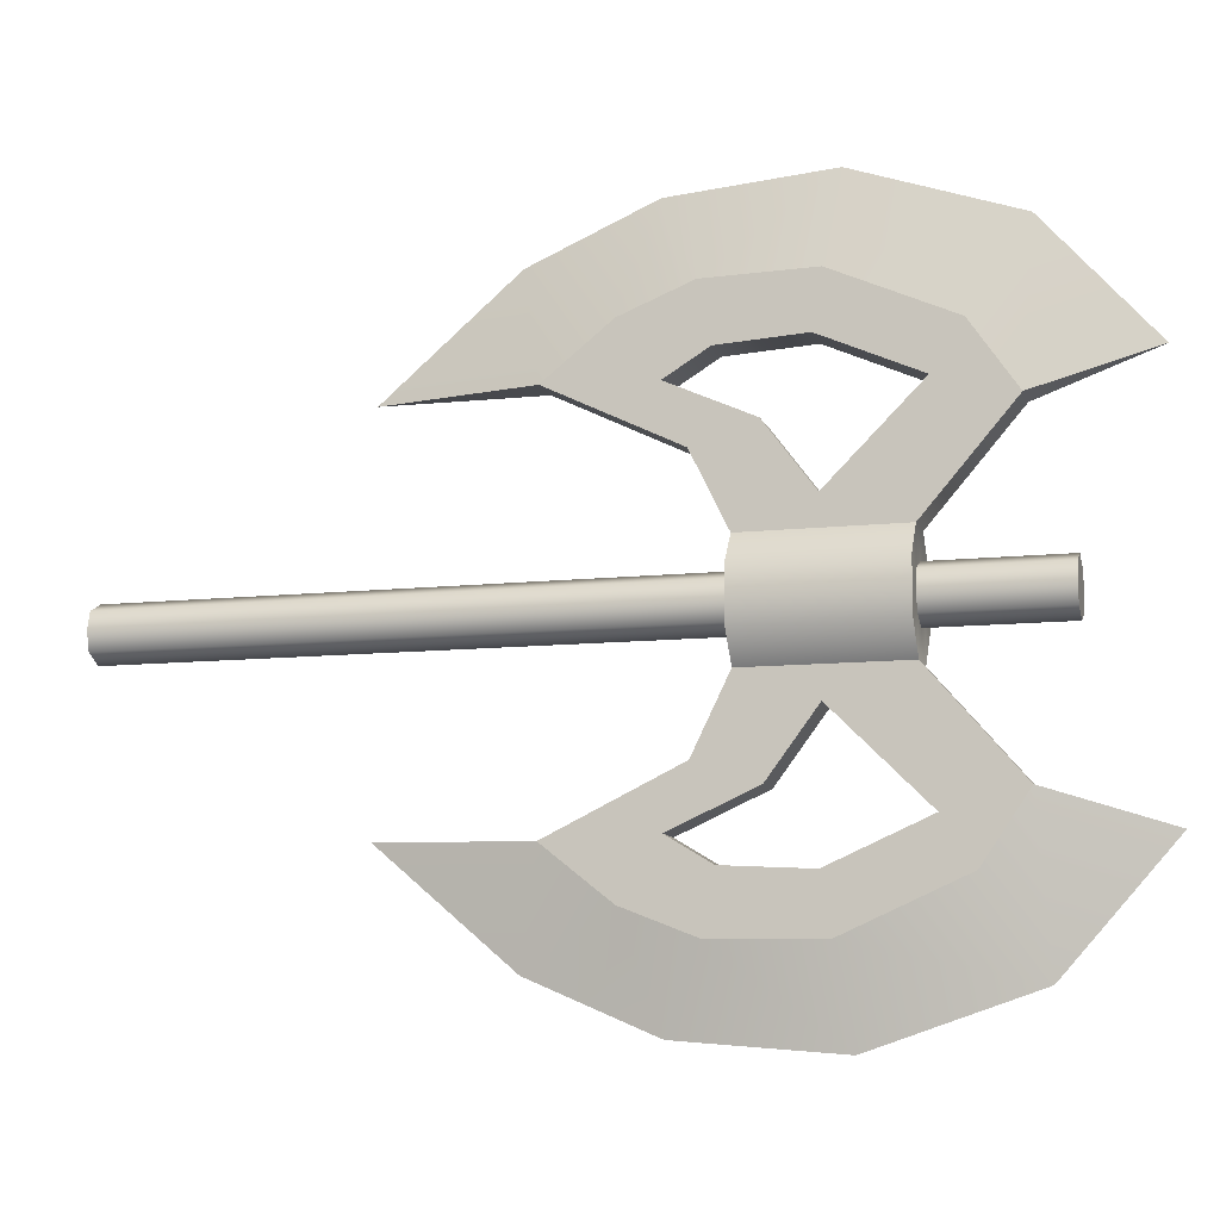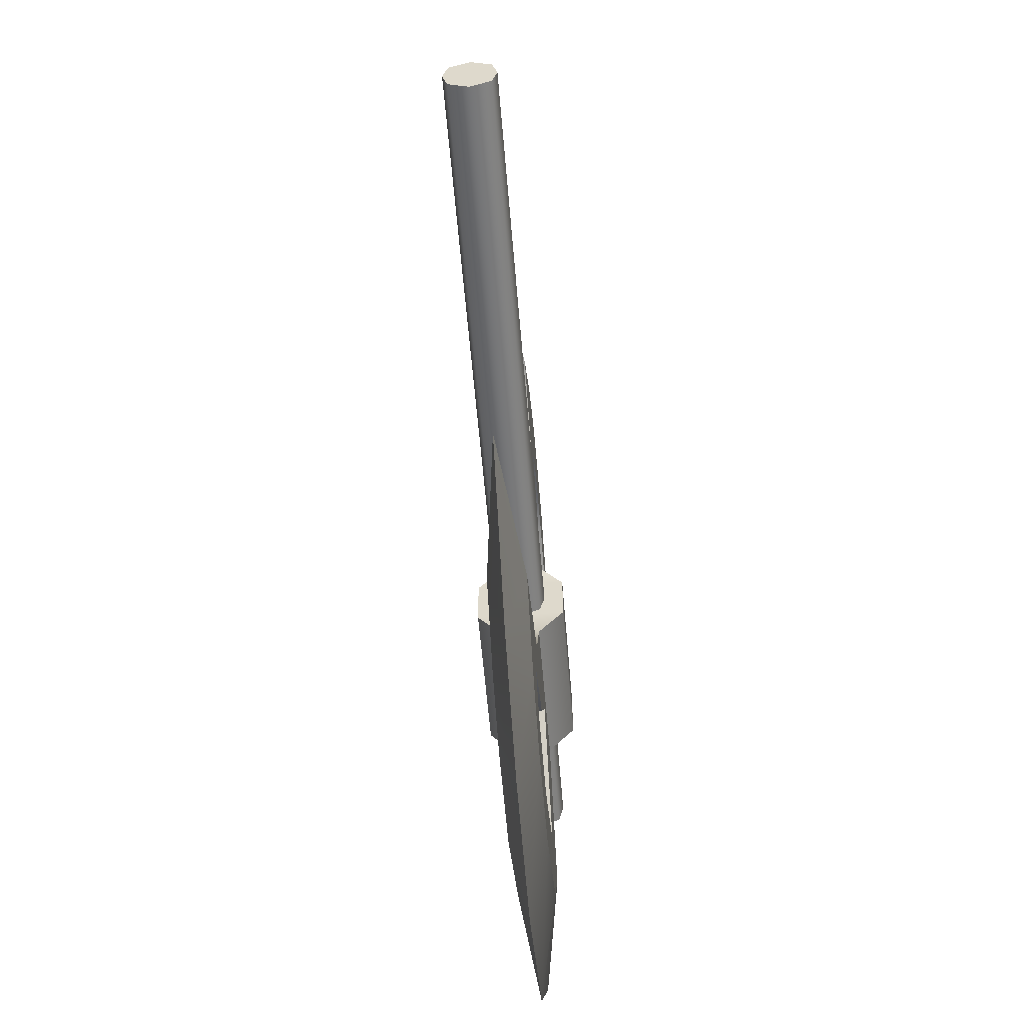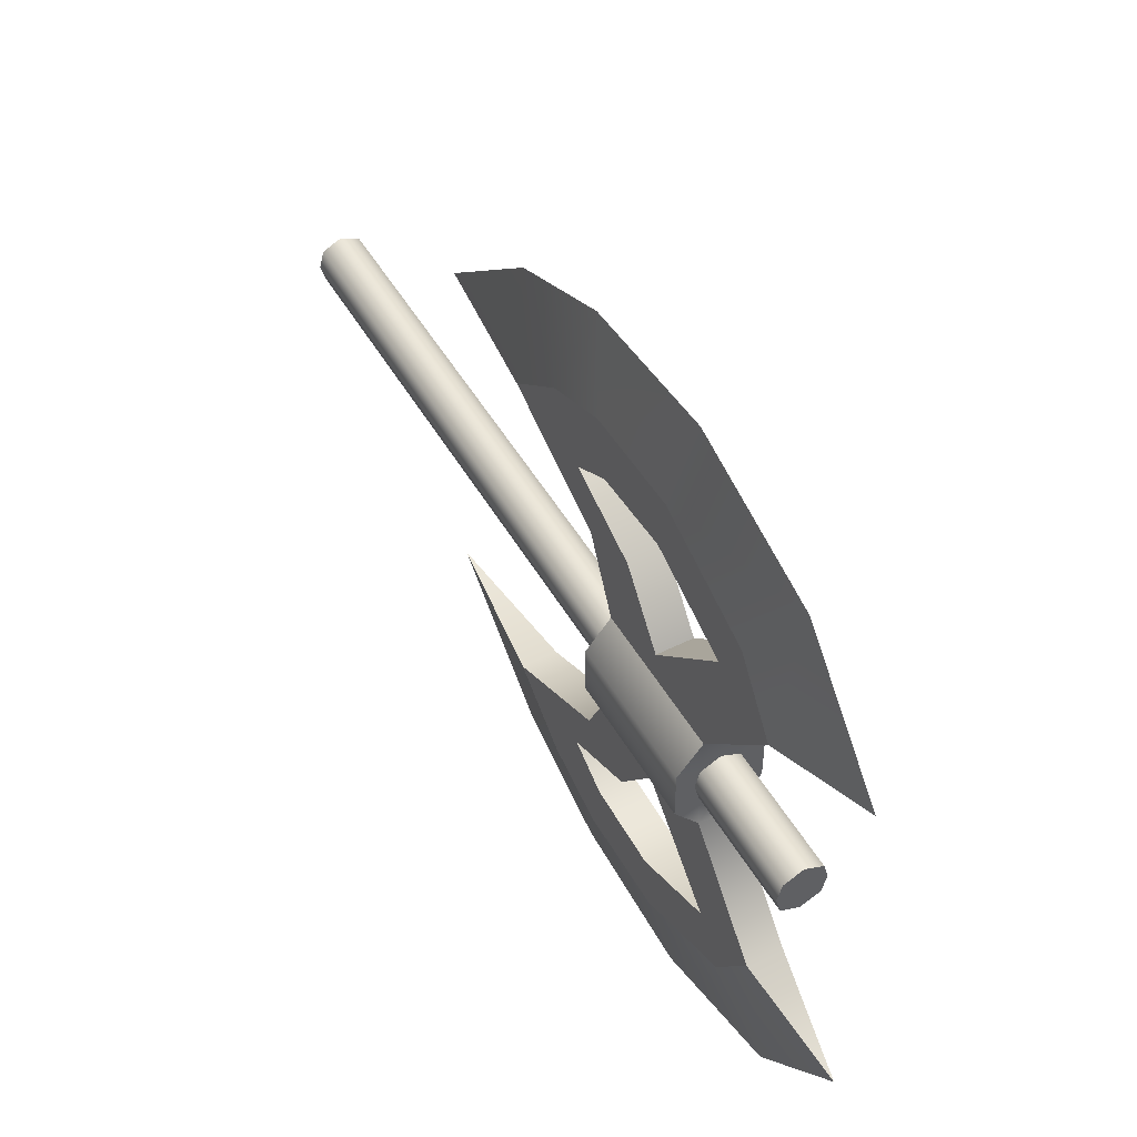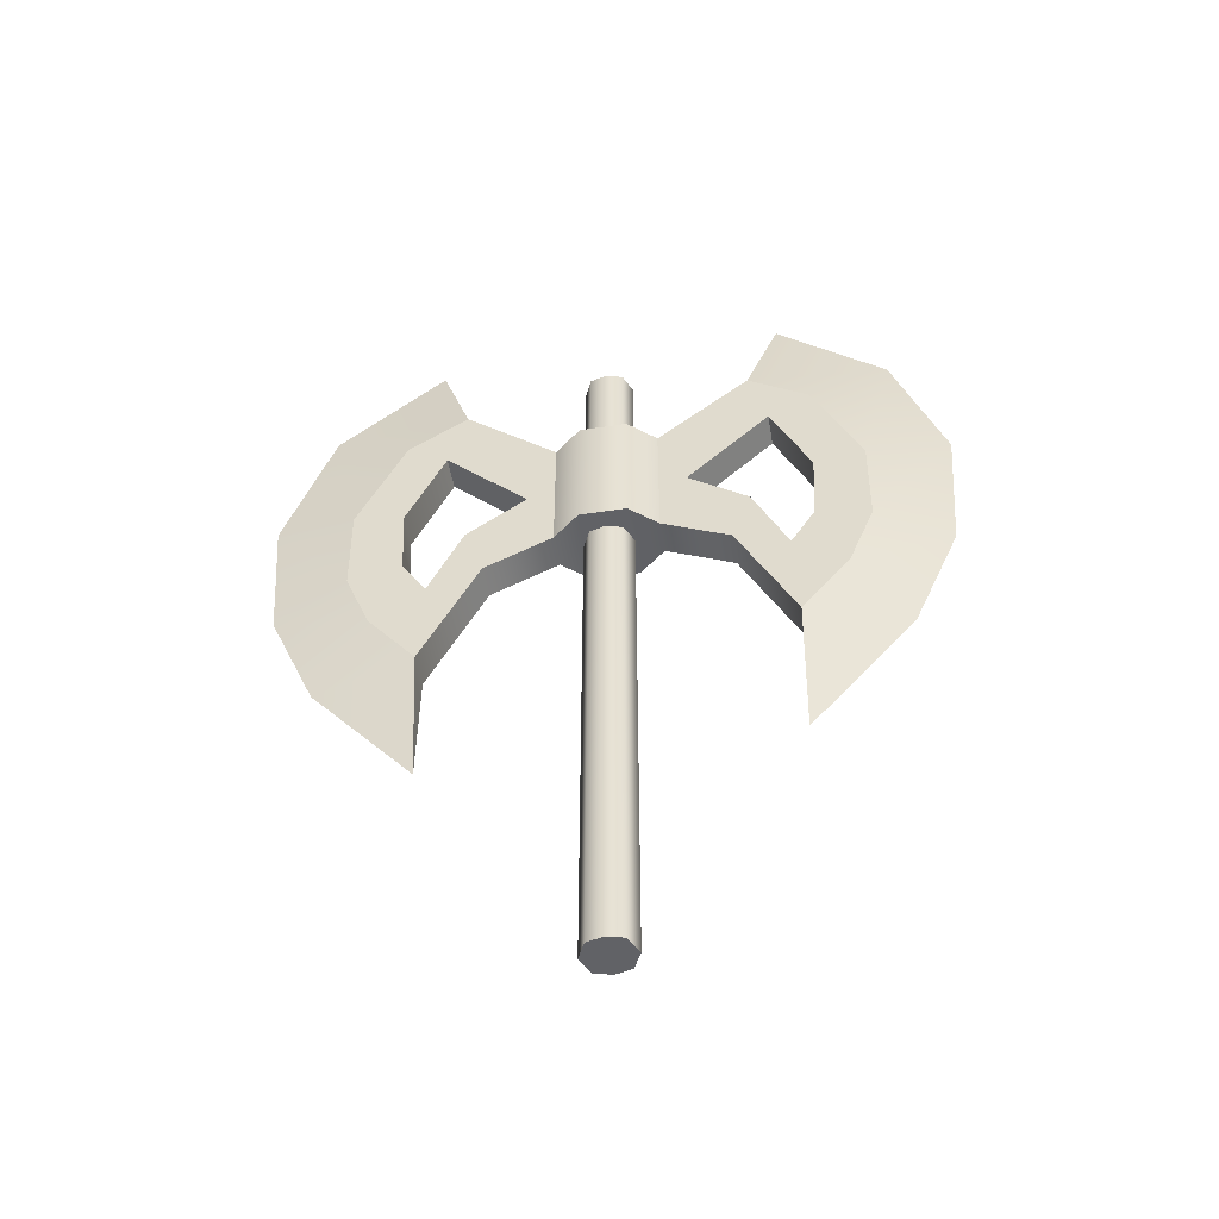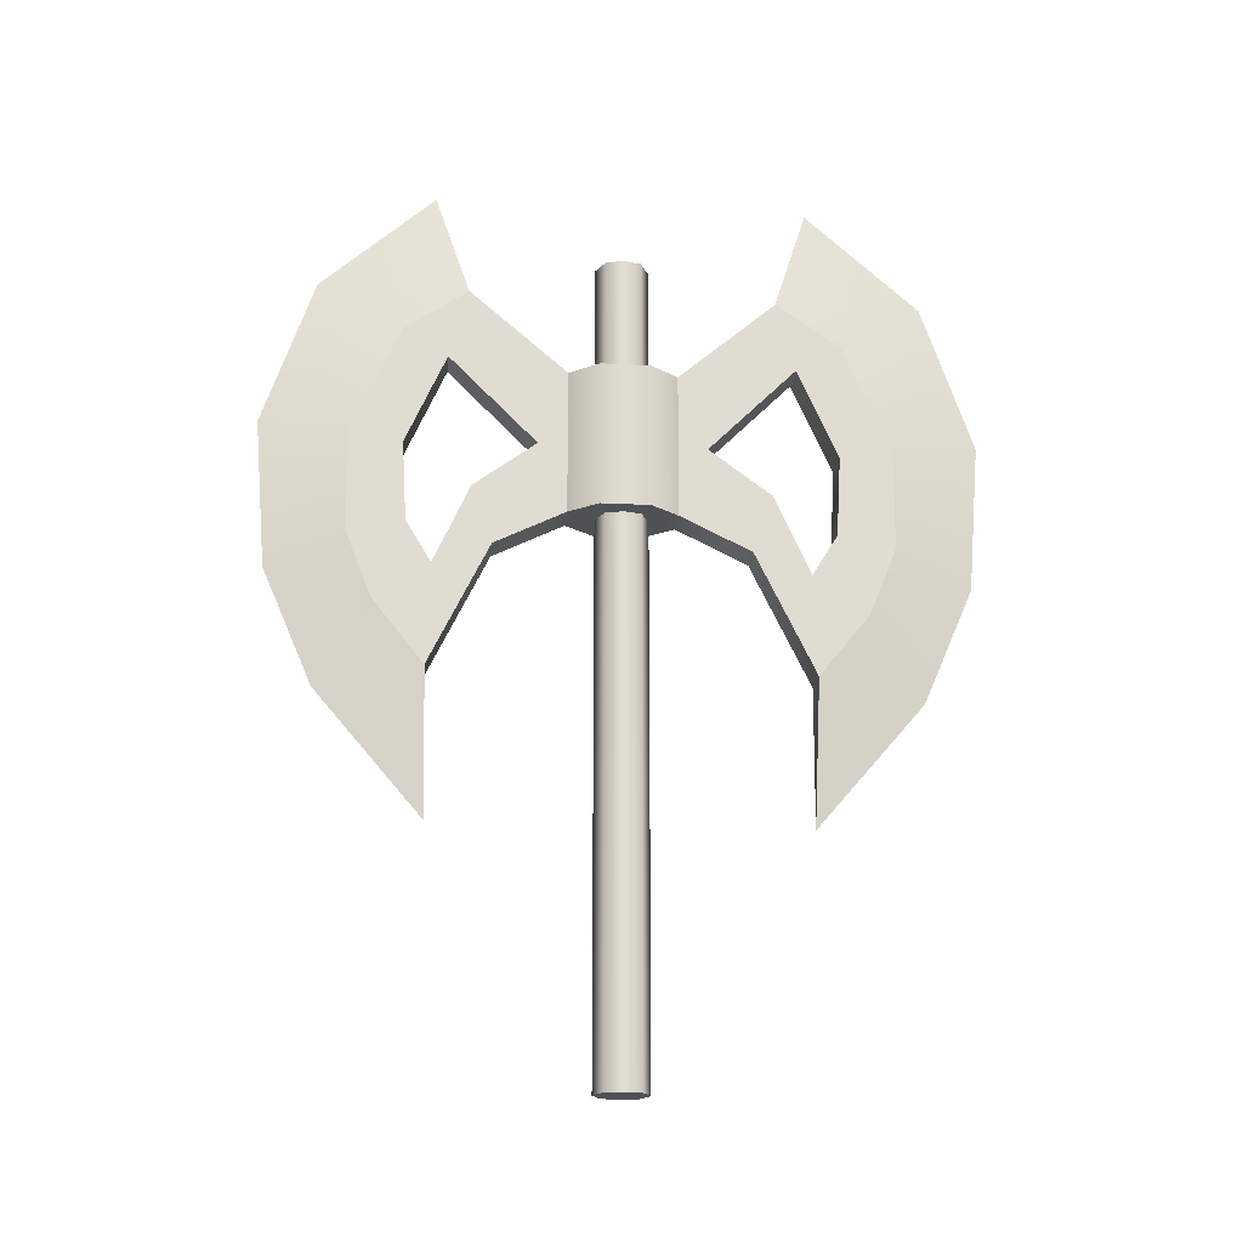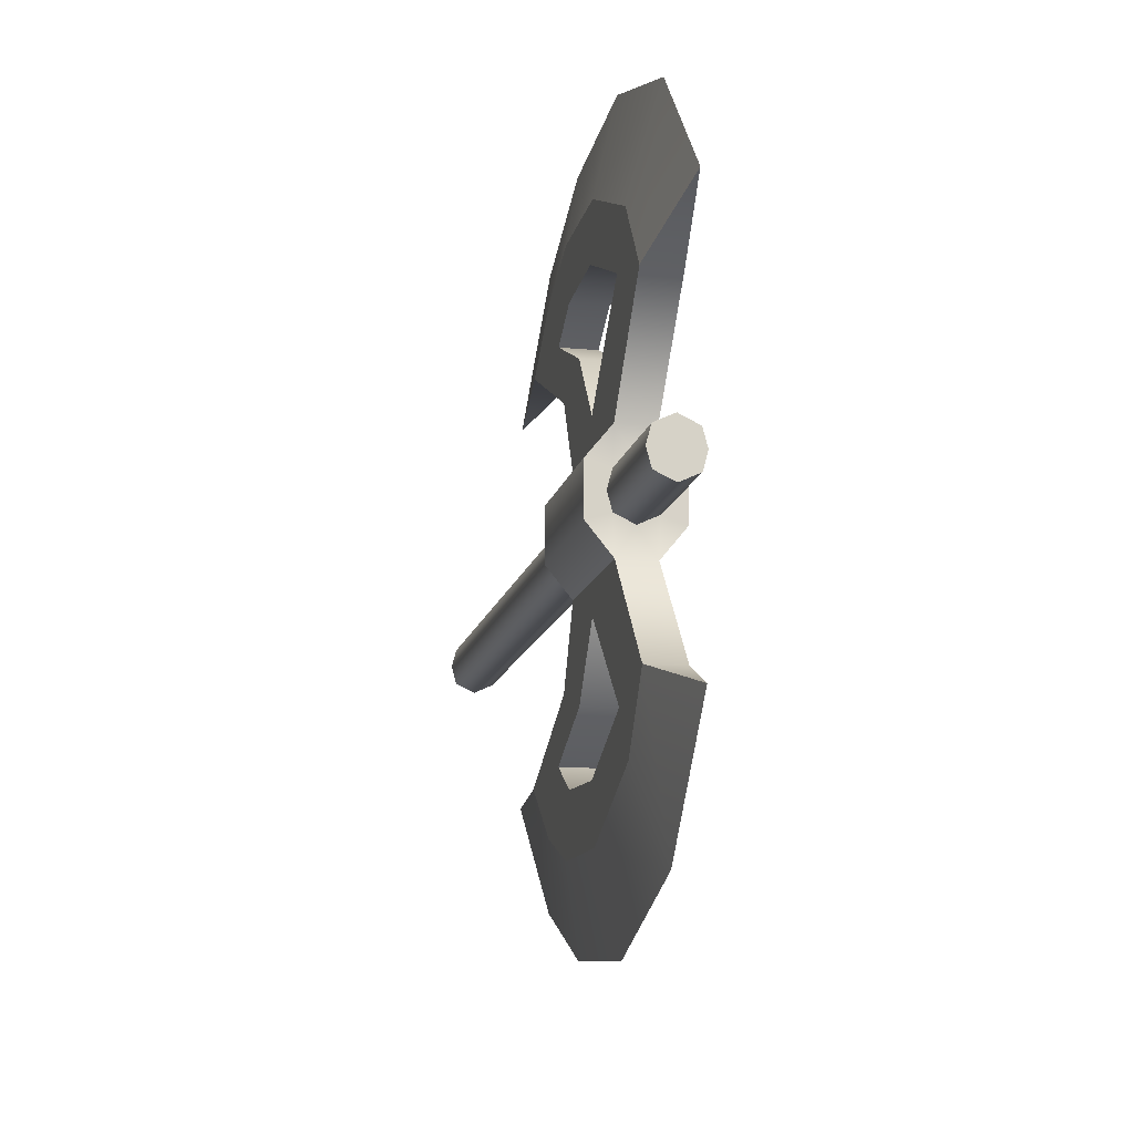
<metadata>
{"format":"obj","ext":"obj","renderer":"f3d","projection":"perspective","resolution":1024,"background":"white","views":[{"elev":-10.3,"azim":105.5,"up":"+Z"},{"elev":-56.4,"azim":4.6,"up":"+Z"},{"elev":49.4,"azim":151.0,"up":"+Z"},{"elev":-50.7,"azim":-80.5,"up":"+Y"},{"elev":-20.1,"azim":-95.4,"up":"+Y"},{"elev":-13.7,"azim":167.7,"up":"+Z"}]}
</metadata>
<code>
v 0.05009 -0.5116 0.5275
v 0.05009 -0.1591 0.356
v 0.05009 -0.05999 0.1532
v 0.05009 0.3585 0.1532
v 0.05009 0.6002 0.4339
v 0.1177 0.3585 0.07011
v 0.05009 0.1418 0.2355
v 0.05009 0.008348 0.4147
v 0.05009 -0.2204 0.5177
v 0.05009 -0.1012 0.5905
v 0.05009 0.1306 0.604
v 0.05009 0.3944 0.4876
v 0.1177 -0.05999 0.07011
v 0.05009 -0.3286 0.6739
v 0.05009 -0.1349 0.7509
v 0.05009 0.1564 0.7563
v 0.05009 0.4767 0.6144
v 0.05366 -0.0599 0.04966
v 0.05366 0.3579 0.04966
v 0.05366 -1.625 0.04966
v 0.05366 0.7088 0.04966
v 0.05009 -0.5116 -0.5275
v 0.05009 -0.1591 -0.356
v 0.05009 -0.05999 -0.1532
v 0.05009 0.3585 -0.1532
v 0.05009 0.6002 -0.4339
v 0.1177 0.3585 -0.07011
v 0.05009 0.1418 -0.2355
v 0.05009 0.008348 -0.4147
v 0.05009 -0.2204 -0.5177
v 0.05009 -0.1012 -0.5905
v 0.05009 0.1306 -0.604
v 0.05009 0.3944 -0.4876
v 0.1177 -0.05999 -0.07011
v 0.05009 -0.3286 -0.6739
v 0.05009 -0.1349 -0.7509
v 0.05009 0.1564 -0.7563
v 0.05009 0.4767 -0.6144
v 0.05366 -0.0599 -0.04966
v 0.06697 -0.05999 -0
v 0.05366 0.3579 -0.04966
v 0.06697 0.3578 -0
v 0.05366 -1.625 -0.04966
v 0.06697 -1.625 -0
v 0.05366 0.7088 -0.04966
v 0.06697 0.7087 -0
v 0 -0.9244 0.5155
v -0 -0.5644 0.8244
v -0 -0.2307 0.9685
v -0 0.1966 1.004
v -0 0.6268 0.859
v -0 0.9159 0.5335
v -0 0.3578 0.07508
v -0 -0.05999 0.07508
v -0.05009 -0.5116 0.5275
v -0.05009 -0.1591 0.356
v -0.05009 -0.05999 0.1532
v -0.05009 0.3585 0.1532
v -0.05009 0.6002 0.4339
v -0.1177 0.3585 0.07011
v -0.05009 0.1418 0.2355
v -0.05009 0.008348 0.4147
v -0.05009 -0.2204 0.5177
v -0.05009 -0.1012 0.5905
v -0.05009 0.1306 0.604
v -0.05009 0.3944 0.4876
v -0.1177 -0.05999 0.07011
v -0.05009 -0.3286 0.6739
v -0.05009 -0.1349 0.7509
v -0.05009 0.1564 0.7563
v -0.05009 0.4767 0.6144
v -0.05366 -0.0599 0.04966
v -0.05366 0.3579 0.04966
v 0 -1.625 0.07508
v -0.05366 -1.625 0.04966
v -0 0.7087 0.07508
v -0.05366 0.7088 0.04966
v 0 -0.9244 -0.5155
v 0 -0.5644 -0.8244
v 0 -0.2307 -0.9685
v 0 0.1966 -1.004
v 0 0.6268 -0.859
v -0 0.9159 -0.5335
v -0 0.3578 -0.07508
v 0 -0.05999 -0.07508
v -0.05009 -0.5116 -0.5275
v -0.05009 -0.1591 -0.356
v -0.05009 -0.05999 -0.1532
v -0.05009 0.3585 -0.1532
v -0.05009 0.6002 -0.4339
v -0.1177 0.3585 -0.07011
v -0.05009 0.1418 -0.2355
v -0.05009 0.008348 -0.4147
v -0.05009 -0.2204 -0.5177
v -0.05009 -0.1012 -0.5905
v -0.05009 0.1306 -0.604
v -0.05009 0.3944 -0.4876
v -0.1177 -0.05999 -0.07011
v -0.05009 -0.3286 -0.6739
v -0.05009 -0.1349 -0.7509
v -0.05009 0.1564 -0.7563
v -0.05009 0.4767 -0.6144
v -0.05366 -0.0599 -0.04966
v -0.06697 -0.05999 -0
v -0.05366 0.3579 -0.04966
v -0.06697 0.3578 -0
v 0 -1.625 -0.07508
v -0.05366 -1.625 -0.04966
v -0.06697 -1.625 -0
v -0 0.7087 -0.07508
v -0.05366 0.7088 -0.04966
v -0.06697 0.7087 -0
v -0 0.7087 -0
f 51 17 5 52
f 50 49 15 16
f 49 48 14 15
f 51 50 16 17
f 18 54 74 20
f 54 18 13 3
f 4 5 12 7
f 4 7 3
f 17 12 5
f 12 17 16 11
f 11 16 15 10
f 10 15 14 9
f 14 1 9
f 1 2 8 9
f 2 3 7 8
f 13 6 4 3
f 12 11 65 66
f 92 97 33 28
f 8 7 61 62
f 48 47 1 14
f 10 9 63 64
f 40 18 20 44
f 19 53 4 6
f 4 58 59 5
f 53 19 21 76
f 19 42 46 21
f 46 113 76 21
f 82 83 26 38
f 85 88 24
f 81 37 36 80
f 80 36 35 79
f 82 38 37 81
f 91 106 105
f 104 72 67
f 23 87 86 22
f 54 3 57
f 26 83 90
f 39 43 107 85
f 85 24 34 39
f 25 28 33 26
f 25 24 28
f 38 26 33
f 33 32 37 38
f 32 31 36 37
f 31 30 35 36
f 35 30 22
f 22 30 29 23
f 23 29 28 24
f 34 24 25 27
f 40 39 34
f 106 91 60
f 42 19 6
f 2 1 55 56
f 79 35 22 78
f 25 89 84
f 27 42 6
f 40 44 43 39
f 41 27 25 84
f 13 34 27 6
f 84 110 45 41
f 41 45 46 42
f 46 45 110 113
f 51 52 59 71
f 50 70 69 49
f 49 69 68 48
f 51 71 70 50
f 72 75 74 54
f 54 57 67 72
f 58 61 66 59
f 58 57 61
f 71 59 66
f 66 65 70 71
f 65 64 69 70
f 64 63 68 69
f 68 63 55
f 55 63 62 56
f 56 62 61 57
f 67 57 58 60
f 11 10 64 65
f 7 12 66 61
f 48 68 55 47
f 9 8 62 63
f 104 109 75 72
f 73 60 58 53
f 5 59 52
f 53 76 77 73
f 73 77 112 106
f 112 77 76 113
f 82 102 90 83
f 24 88 87 23
f 81 80 100 101
f 80 79 99 100
f 82 81 101 102
f 98 104 67
f 104 98 103
f 22 86 78
f 3 2 56 57
f 89 25 26 90
f 103 85 107 108
f 85 103 98 88
f 89 90 97 92
f 89 92 88
f 102 97 90
f 97 102 101 96
f 96 101 100 95
f 95 100 99 94
f 99 86 94
f 86 87 93 94
f 87 88 92 93
f 98 91 89 88
f 18 40 13
f 106 60 73
f 98 67 60 91
f 1 47 55
f 79 78 86 99
f 4 53 58
f 42 27 41
f 104 103 108 109
f 105 84 89 91
f 40 34 13
f 84 105 111 110
f 105 106 112 111
f 112 113 110 111
f 33 97 96 32
f 32 96 95 31
f 31 95 94 30
f 30 94 93 29
f 92 28 29 93
f 75 108 107 74
f 109 108 75
f 20 74 107 43
f 44 20 43

</code>
